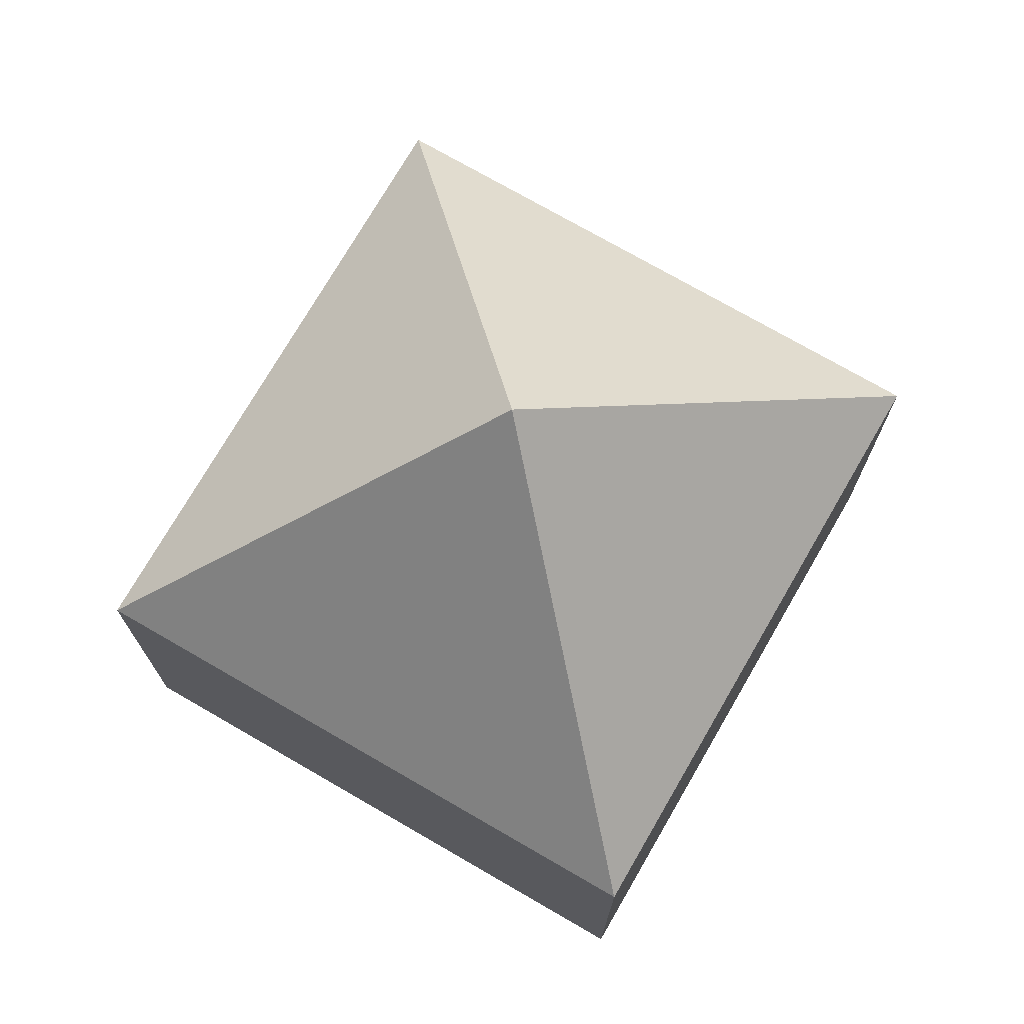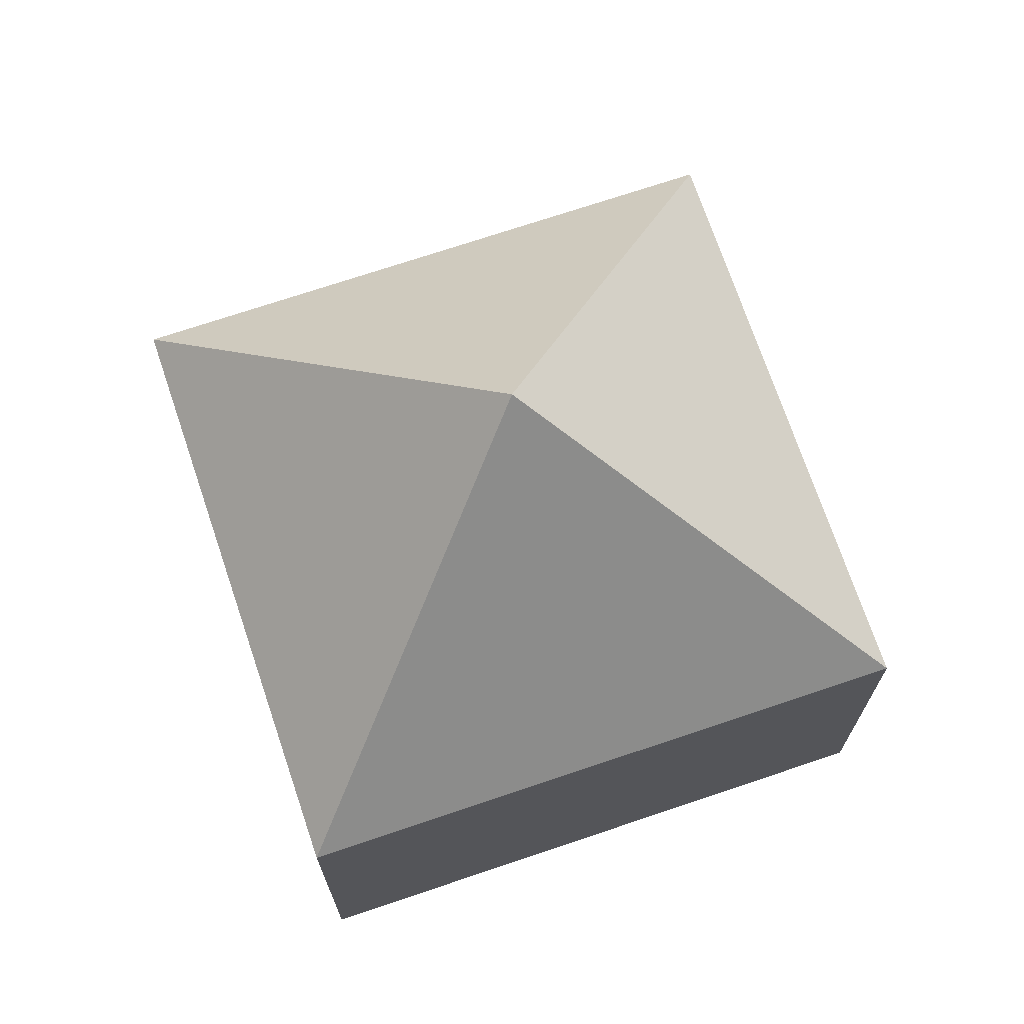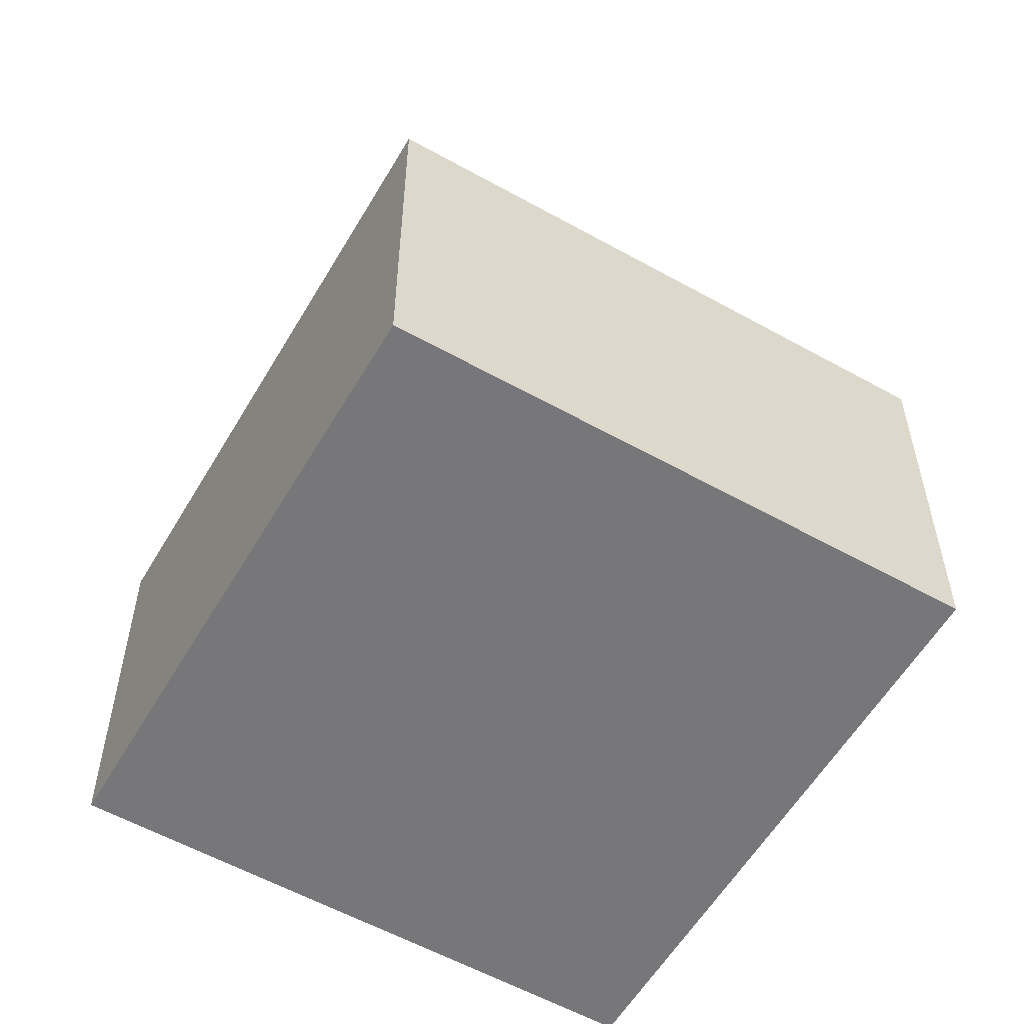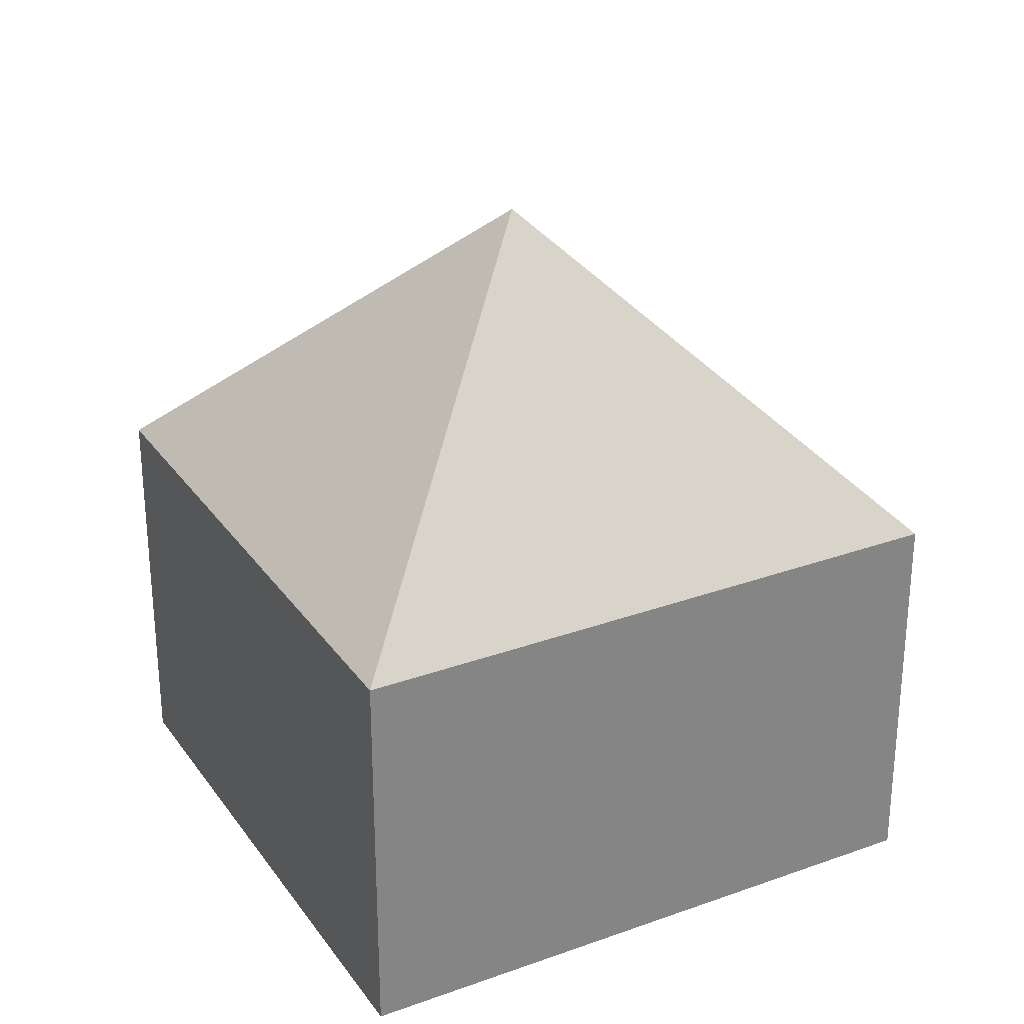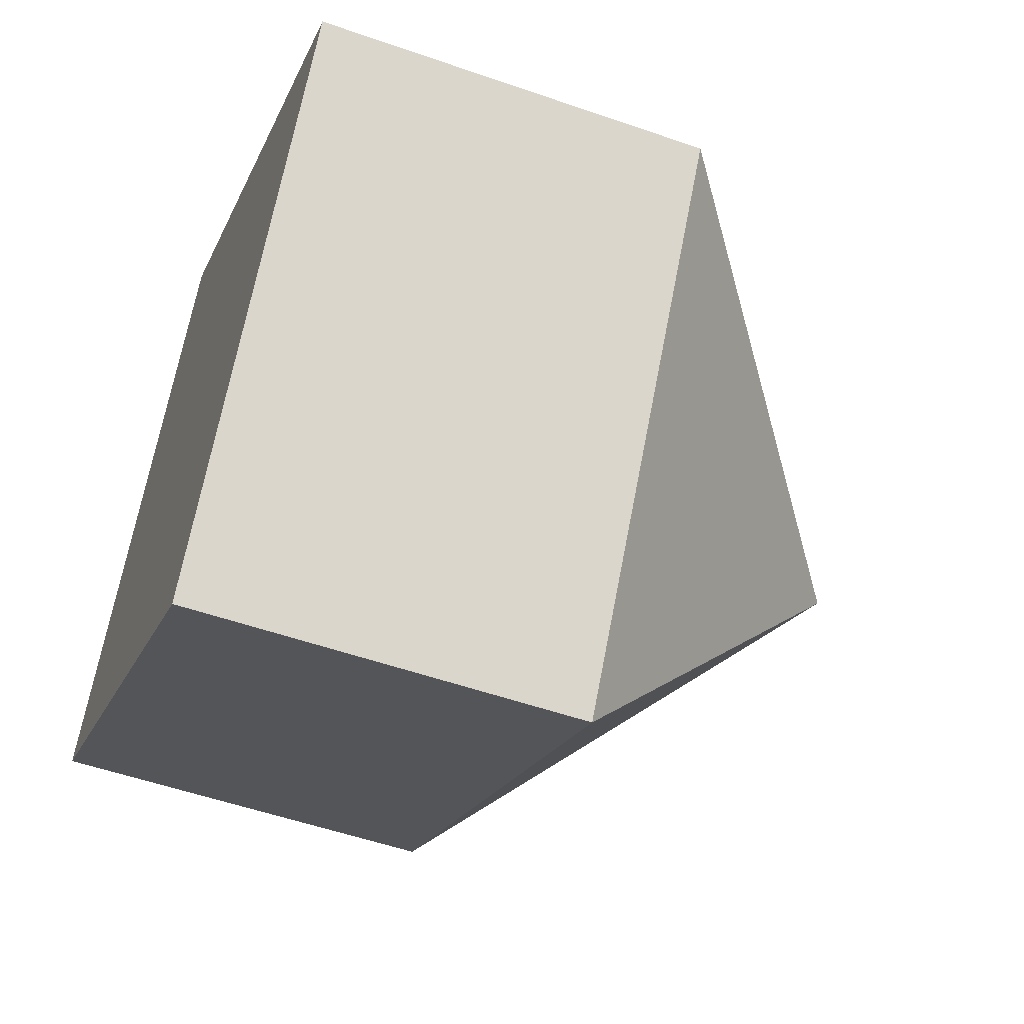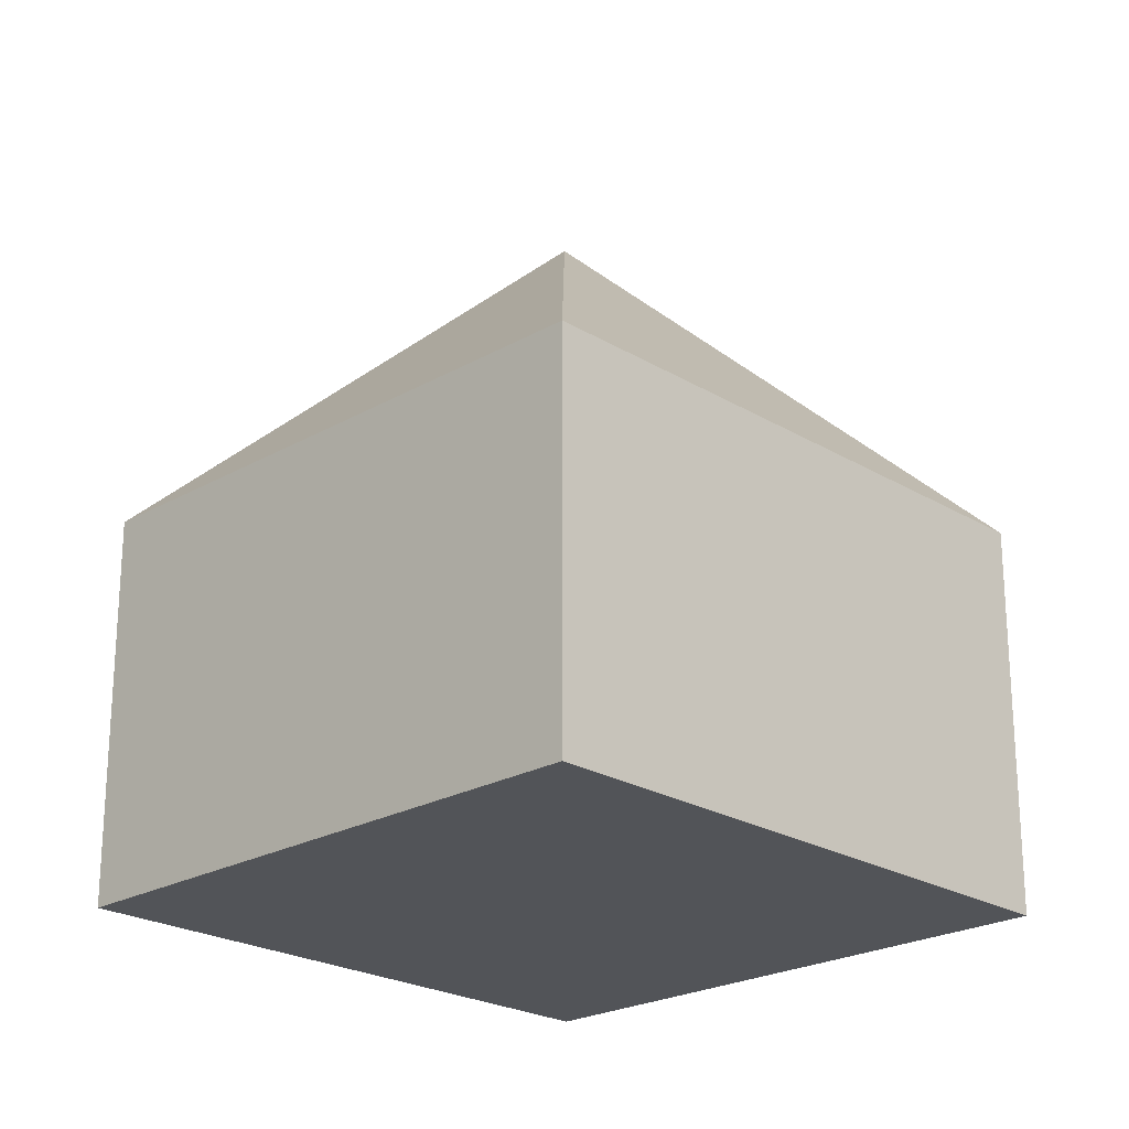
<metadata>
{"format":"obj","ext":"obj","renderer":"f3d","projection":"perspective","resolution":1024,"background":"white","views":[{"elev":74.0,"azim":152.7,"up":"+Y"},{"elev":71.5,"azim":-166.0,"up":"+Y"},{"elev":-57.2,"azim":92.5,"up":"+Y"},{"elev":29.1,"azim":-175.6,"up":"+Y"},{"elev":-53.1,"azim":69.5,"up":"+Z"},{"elev":-23.0,"azim":166.9,"up":"+Y"}]}
</metadata>
<code>
v  9.382 15.54 1.881
v  7.173 8.637 11.19
v  18.76 8.641 3.761
v  0 8.641 5.291e-16
v  11.59 8.641 -7.429
v  11.59 4.549e-16 -7.429
v  0 0 0
v  7.173 -6.852e-16 11.19
v  18.76 -2.303e-16 3.761
g defaultobject
f 1 2 3
f 1 4 2
f 1 3 5
f 1 5 4
f 6 4 5
f 4 6 7
f 7 2 4
f 2 7 8
f 2 9 3
f 9 2 8
f 9 5 3
f 5 9 6
f 6 8 7
f 8 6 9

</code>
